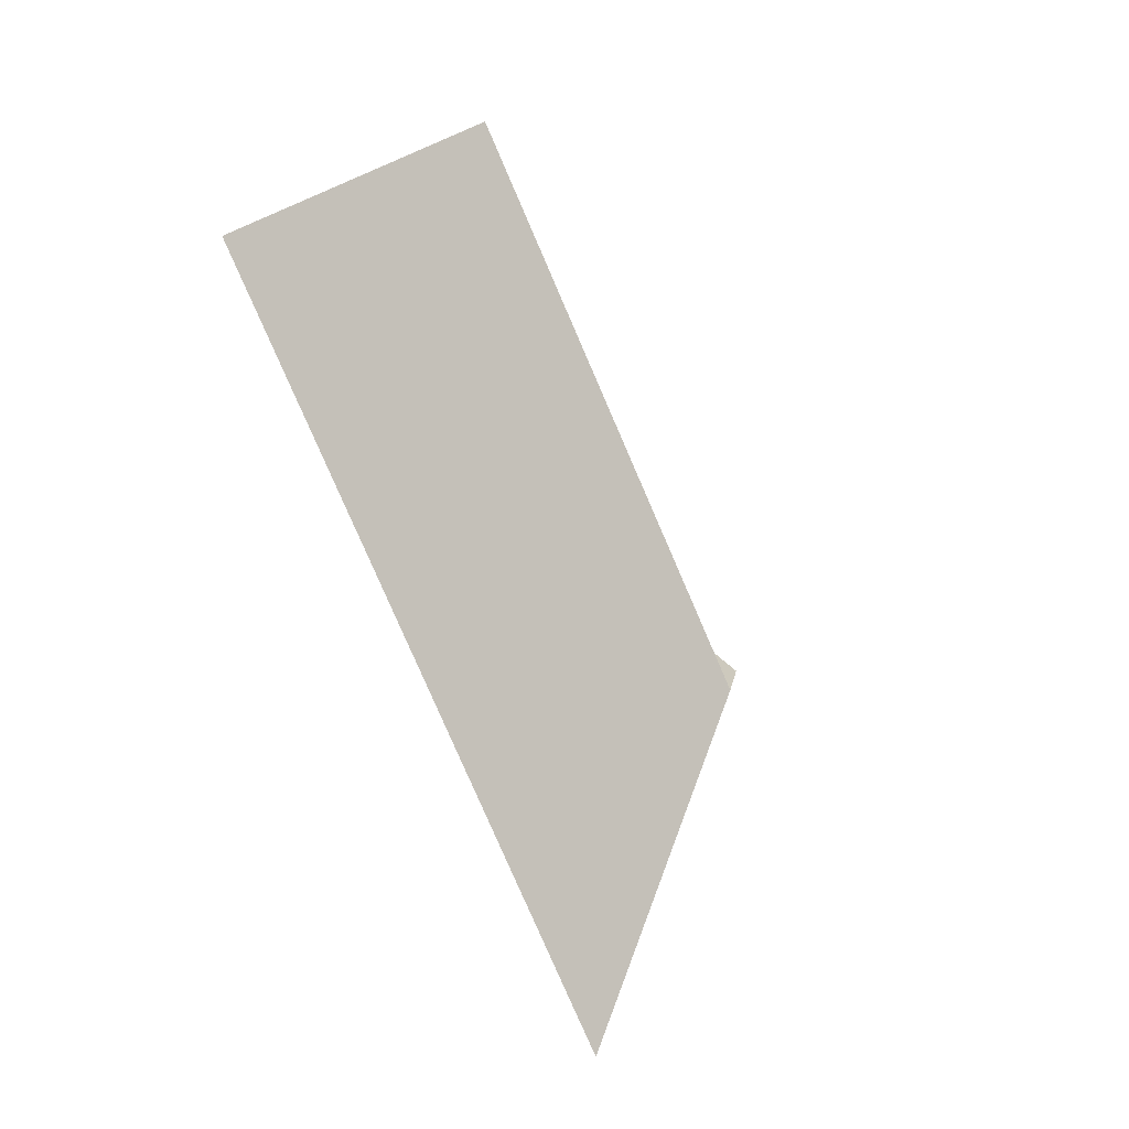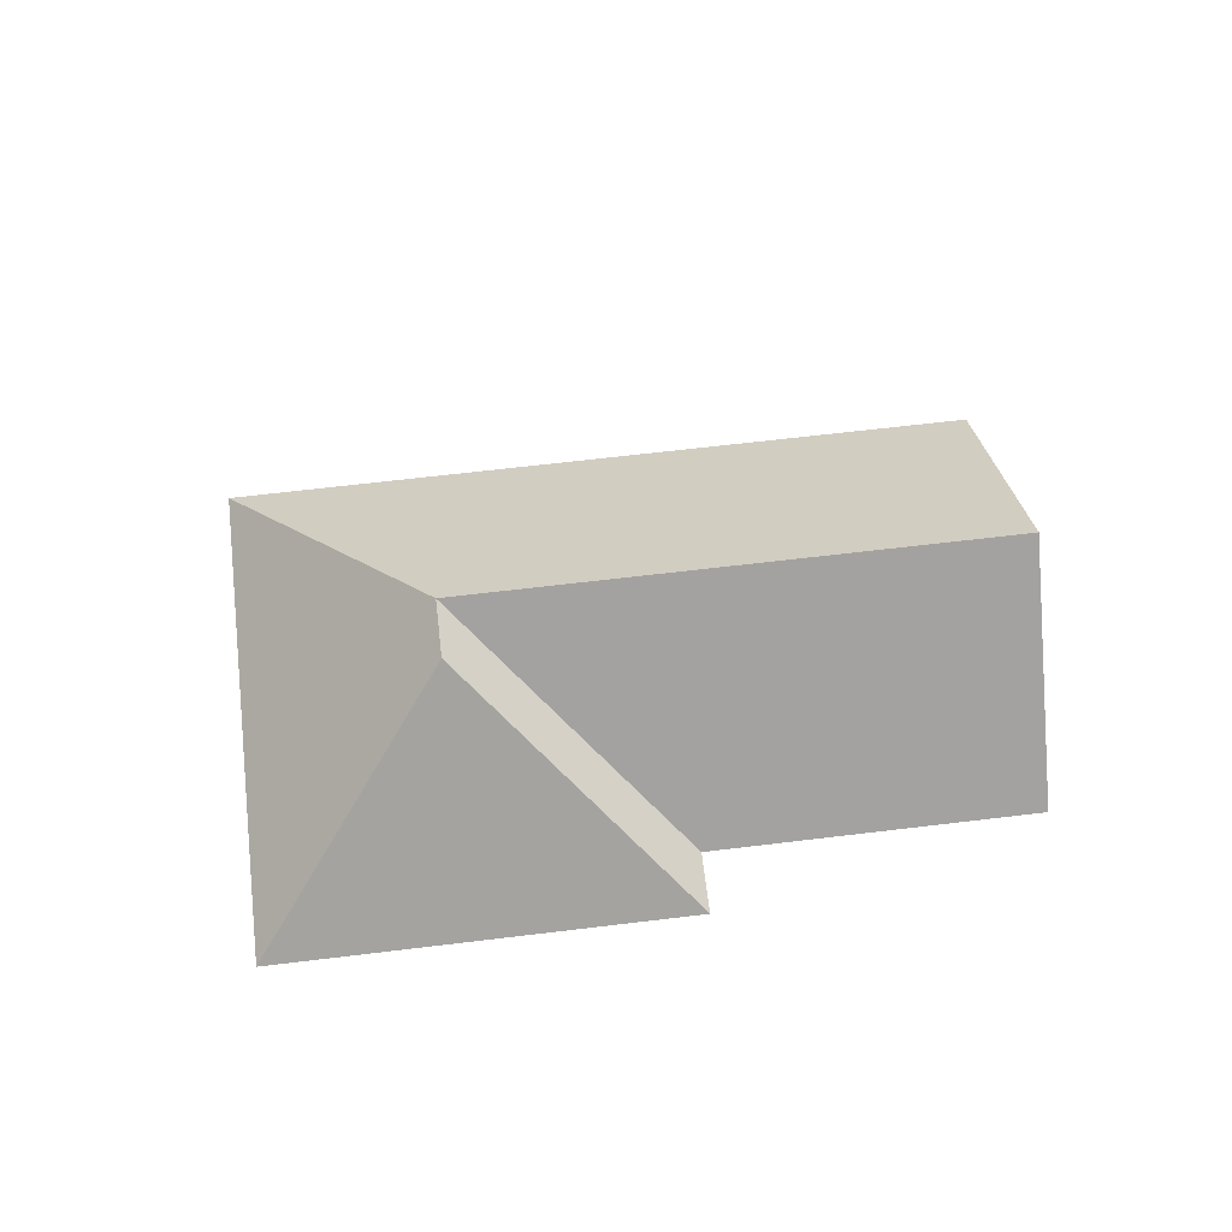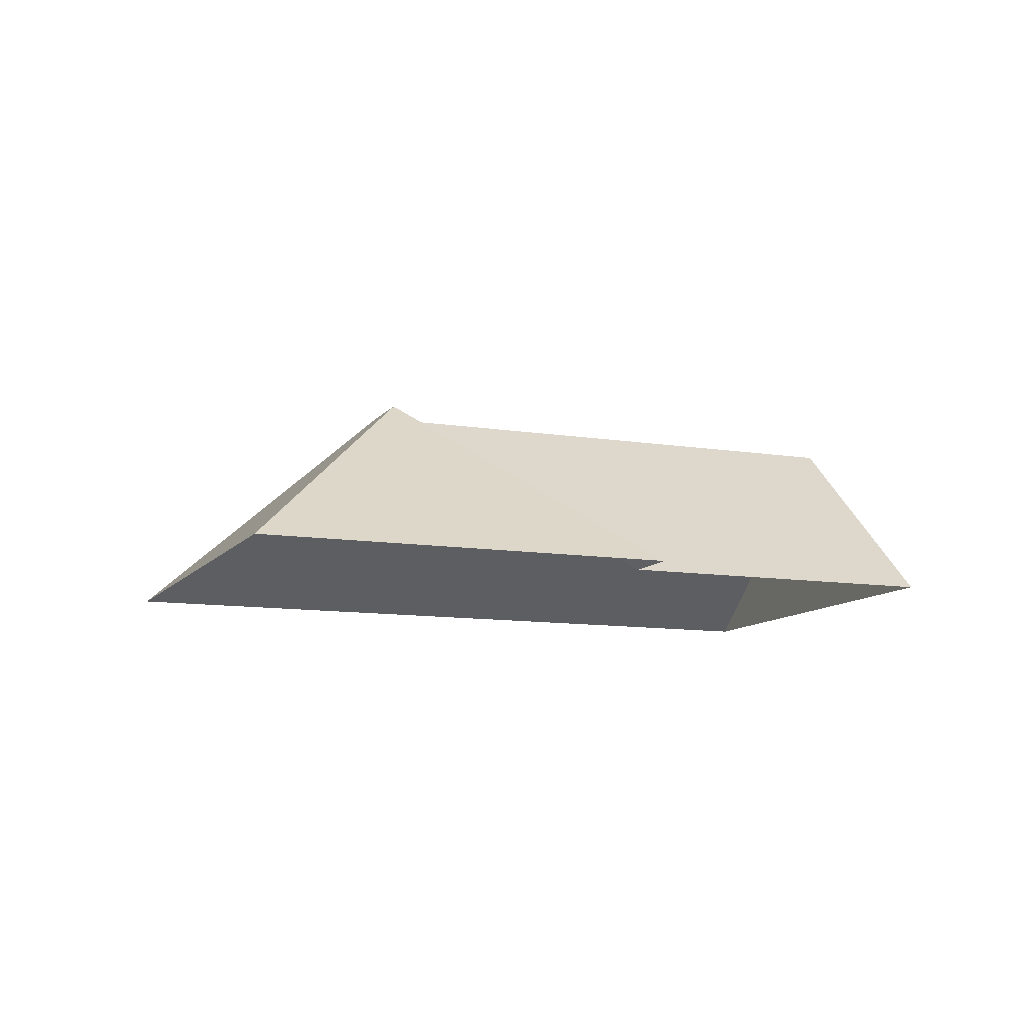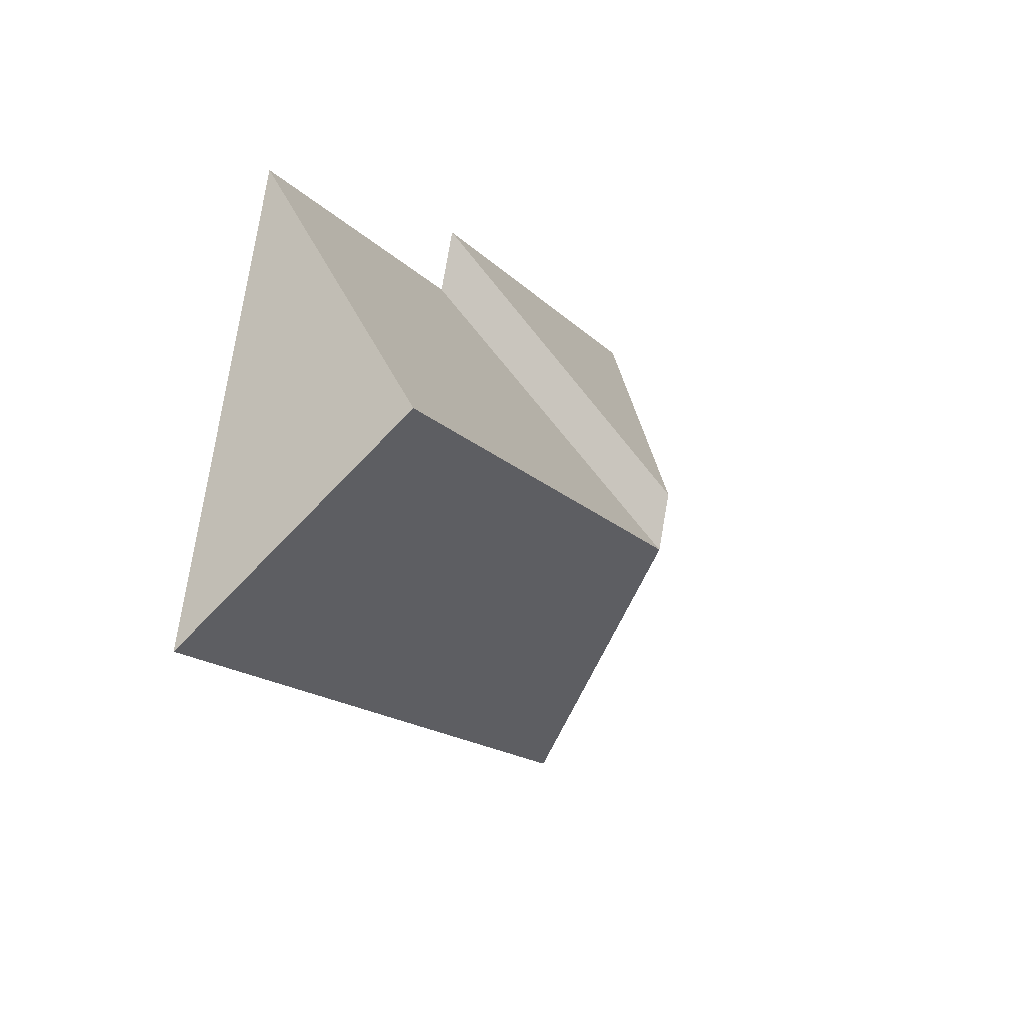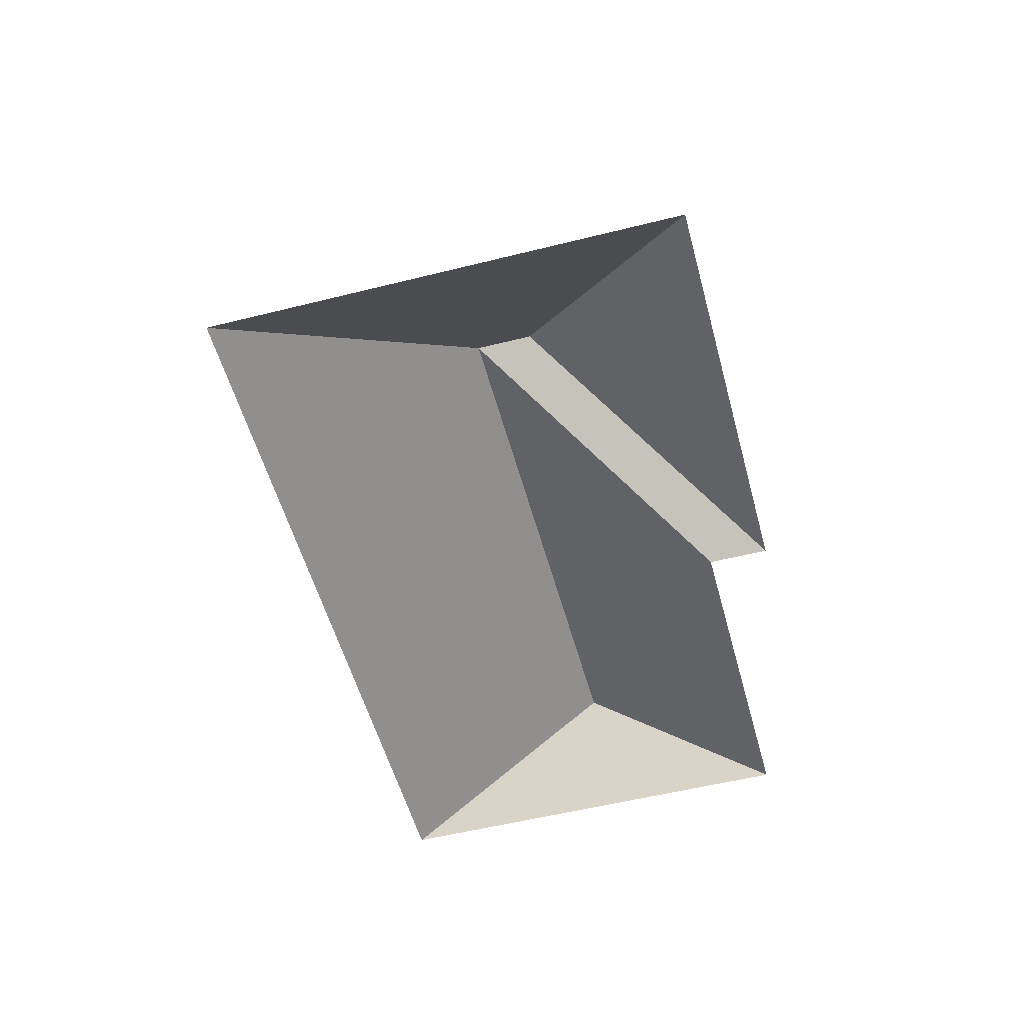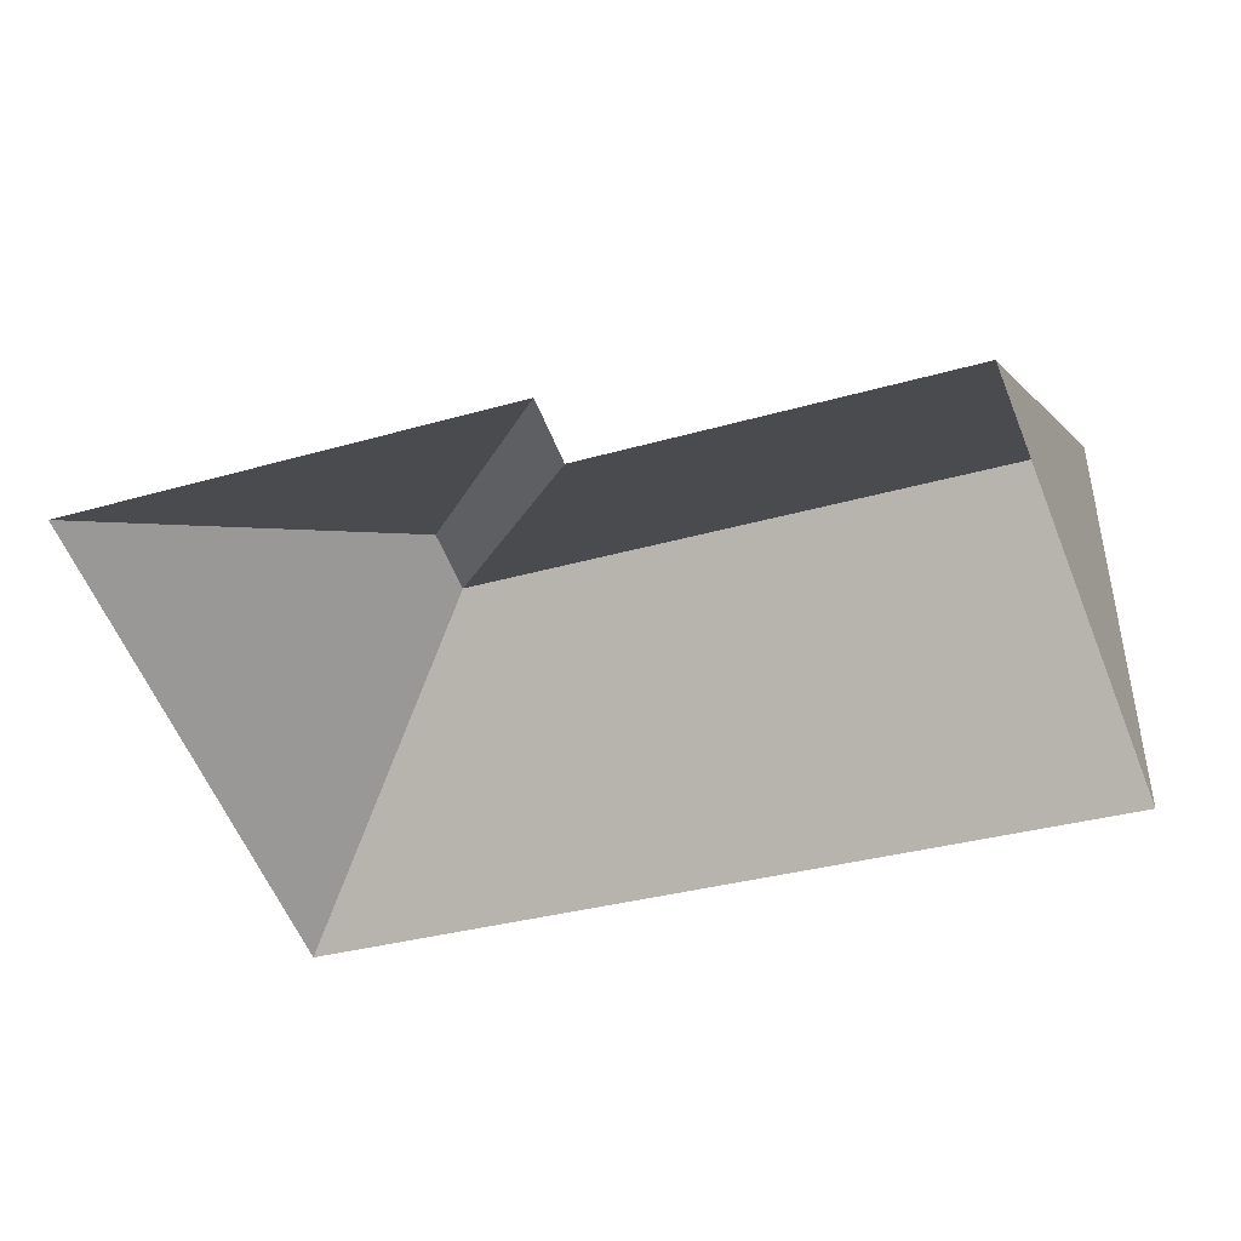
<metadata>
{"format":"obj","ext":"obj","renderer":"f3d","projection":"perspective","resolution":1024,"background":"white","views":[{"elev":-55.3,"azim":115.3,"up":"+Z"},{"elev":65.6,"azim":-28.7,"up":"+Y"},{"elev":-10.6,"azim":-43.9,"up":"+Y"},{"elev":9.8,"azim":117.2,"up":"+Z"},{"elev":-53.6,"azim":-96.8,"up":"+Y"},{"elev":37.9,"azim":9.5,"up":"+Z"}]}
</metadata>
<code>
o CG10_500_045073_0026_roof
v 84.55 75 -267.1
v 16.34 75 -96.45
v 115.9 145 -140.2
v 124.2 145 -160.8
v 163.7 75 -37.54
v 172.2 75 -58.7
v 316.6 145 -83.84
v 288 75 -12.36
v 347.8 75 -161.8
v 84.55 0 -267.1
v 16.34 0 -96.45
v 163.7 0 -37.54
v 172.2 0 -58.7
v 288 0 -12.36
v 347.8 0 -161.8
f 3 4 6 5
f 8 6 4 7
f 1 4 7 9
f 1 2 3 4
f 2 5 3
f 8 7 9

</code>
